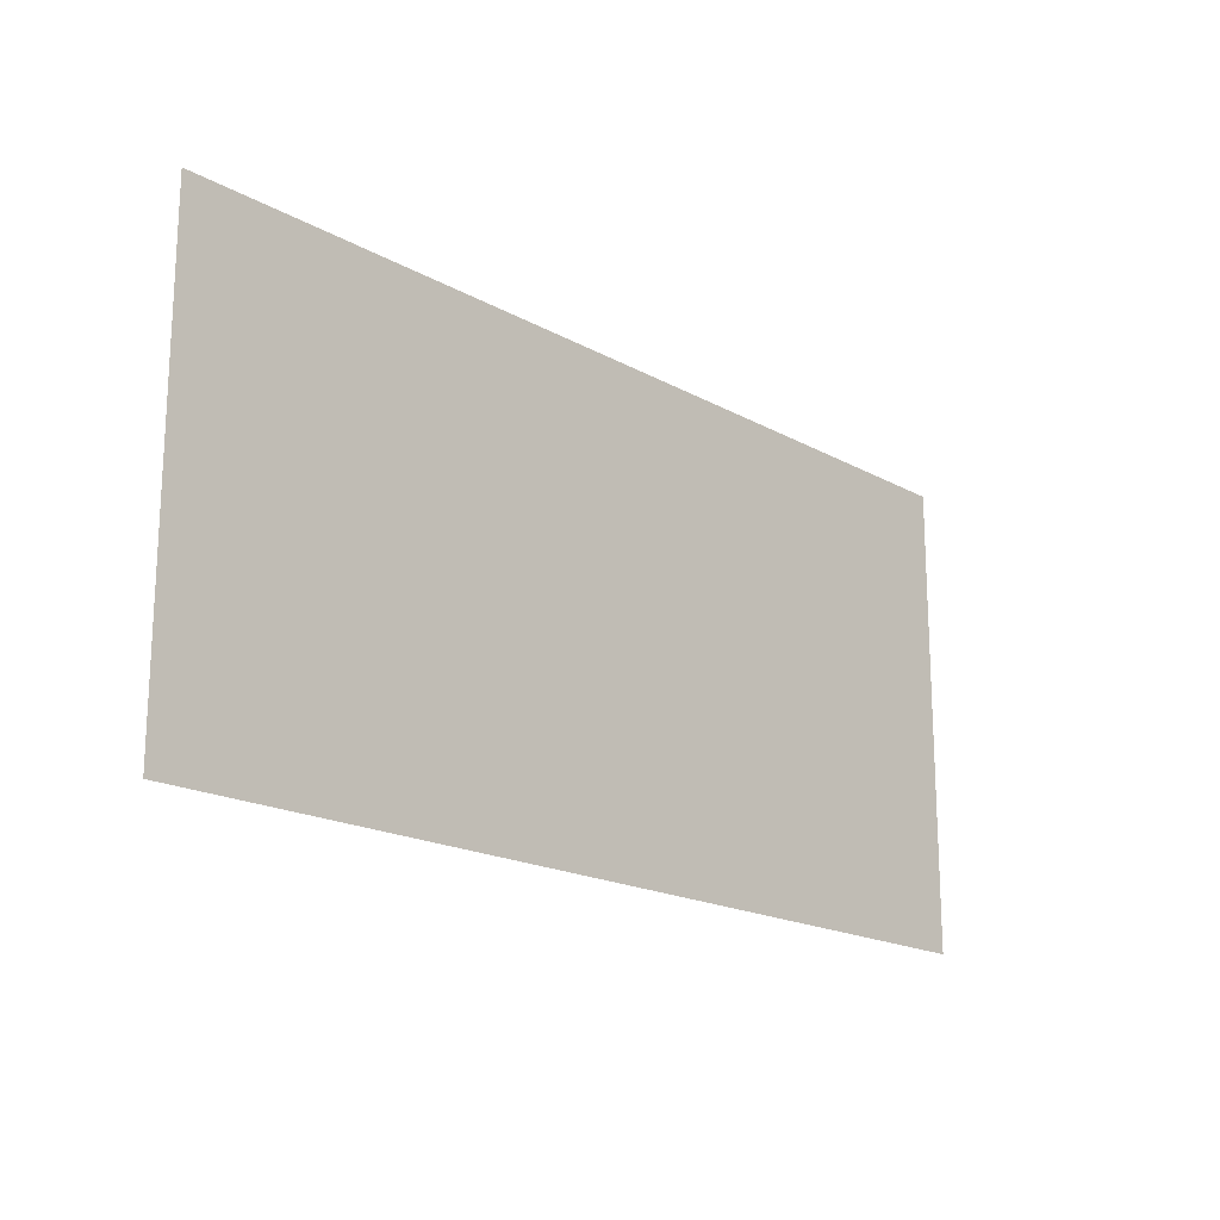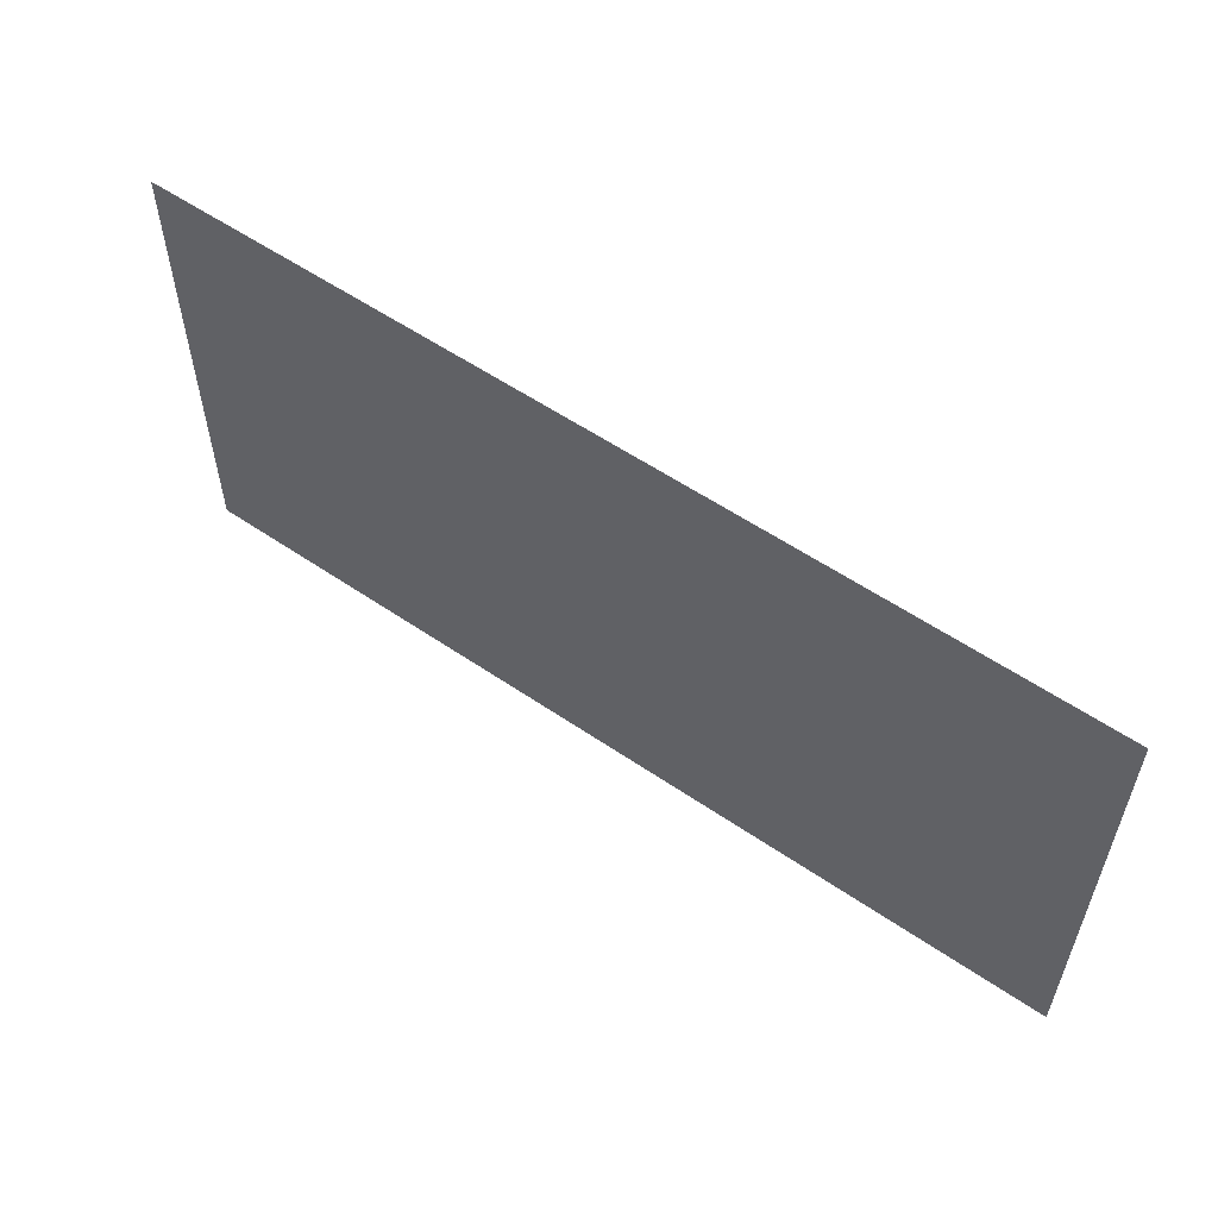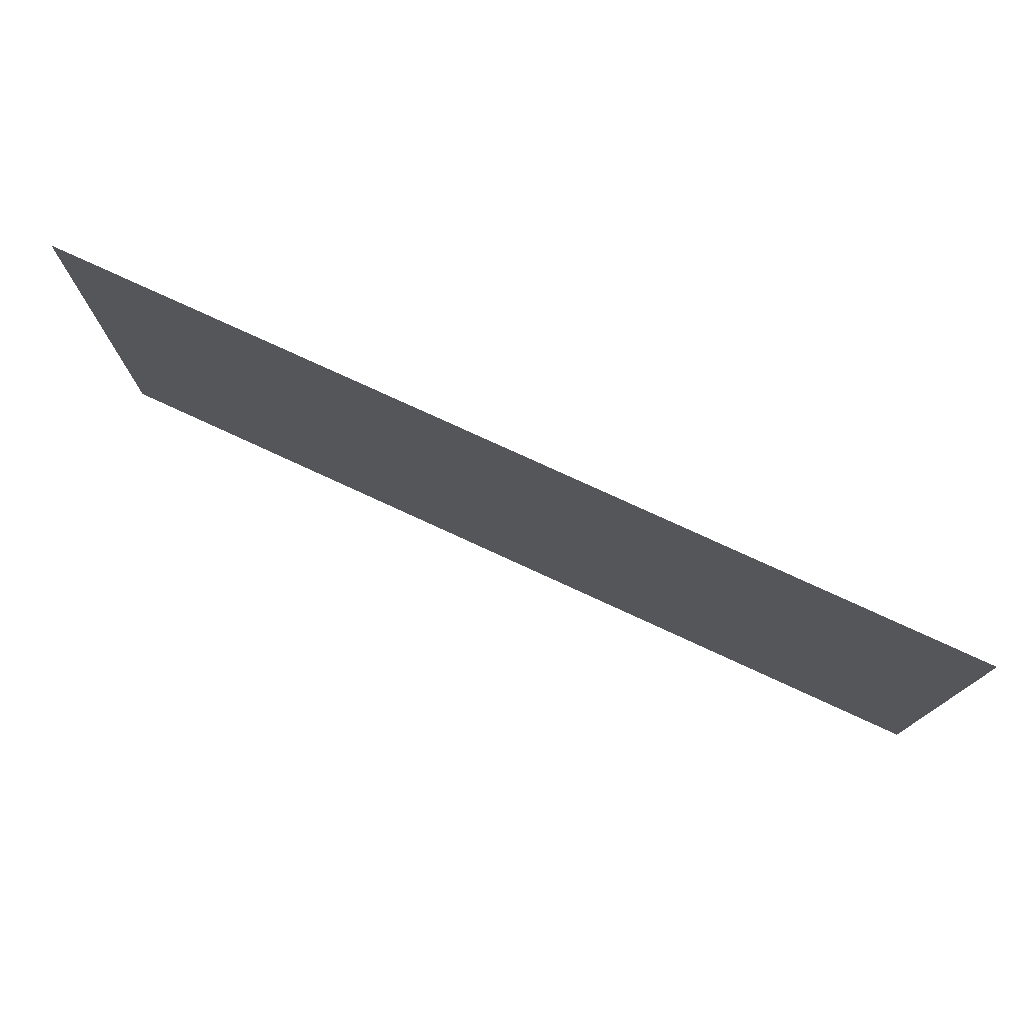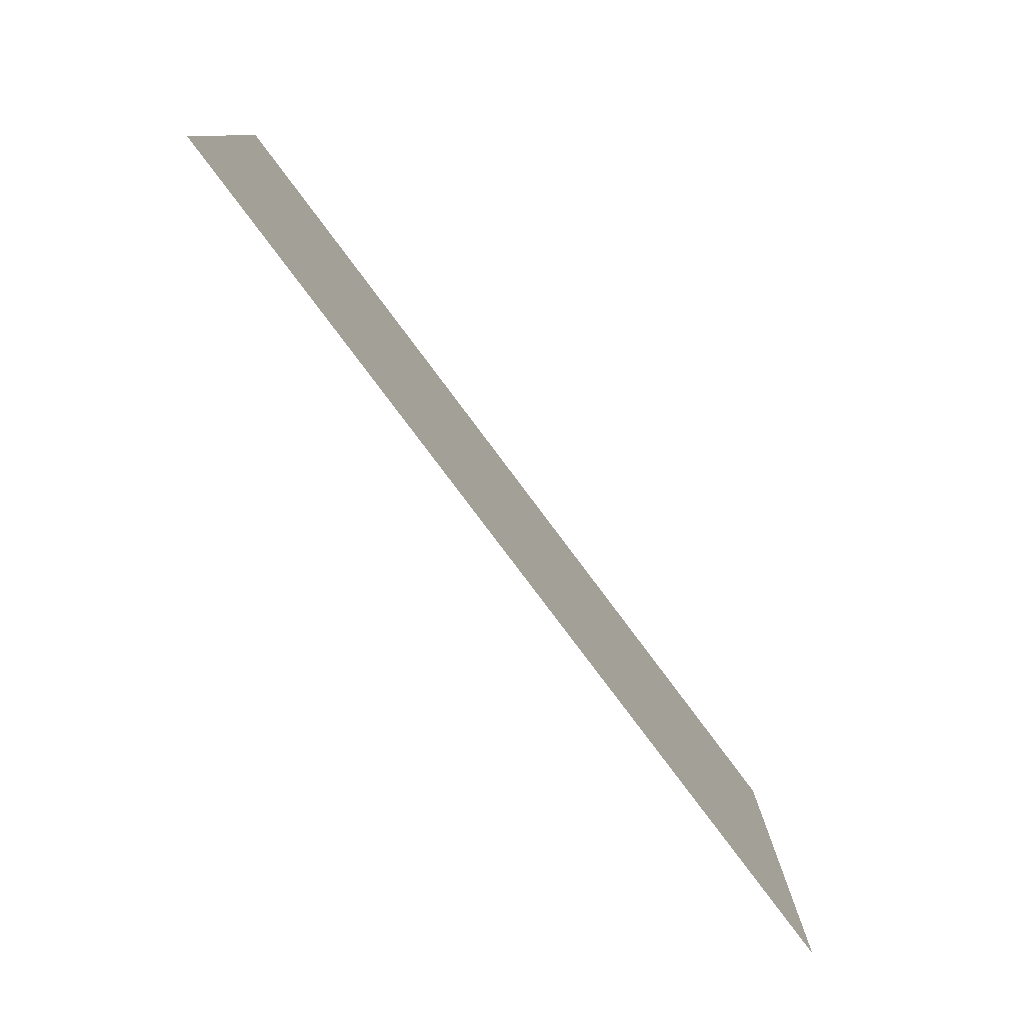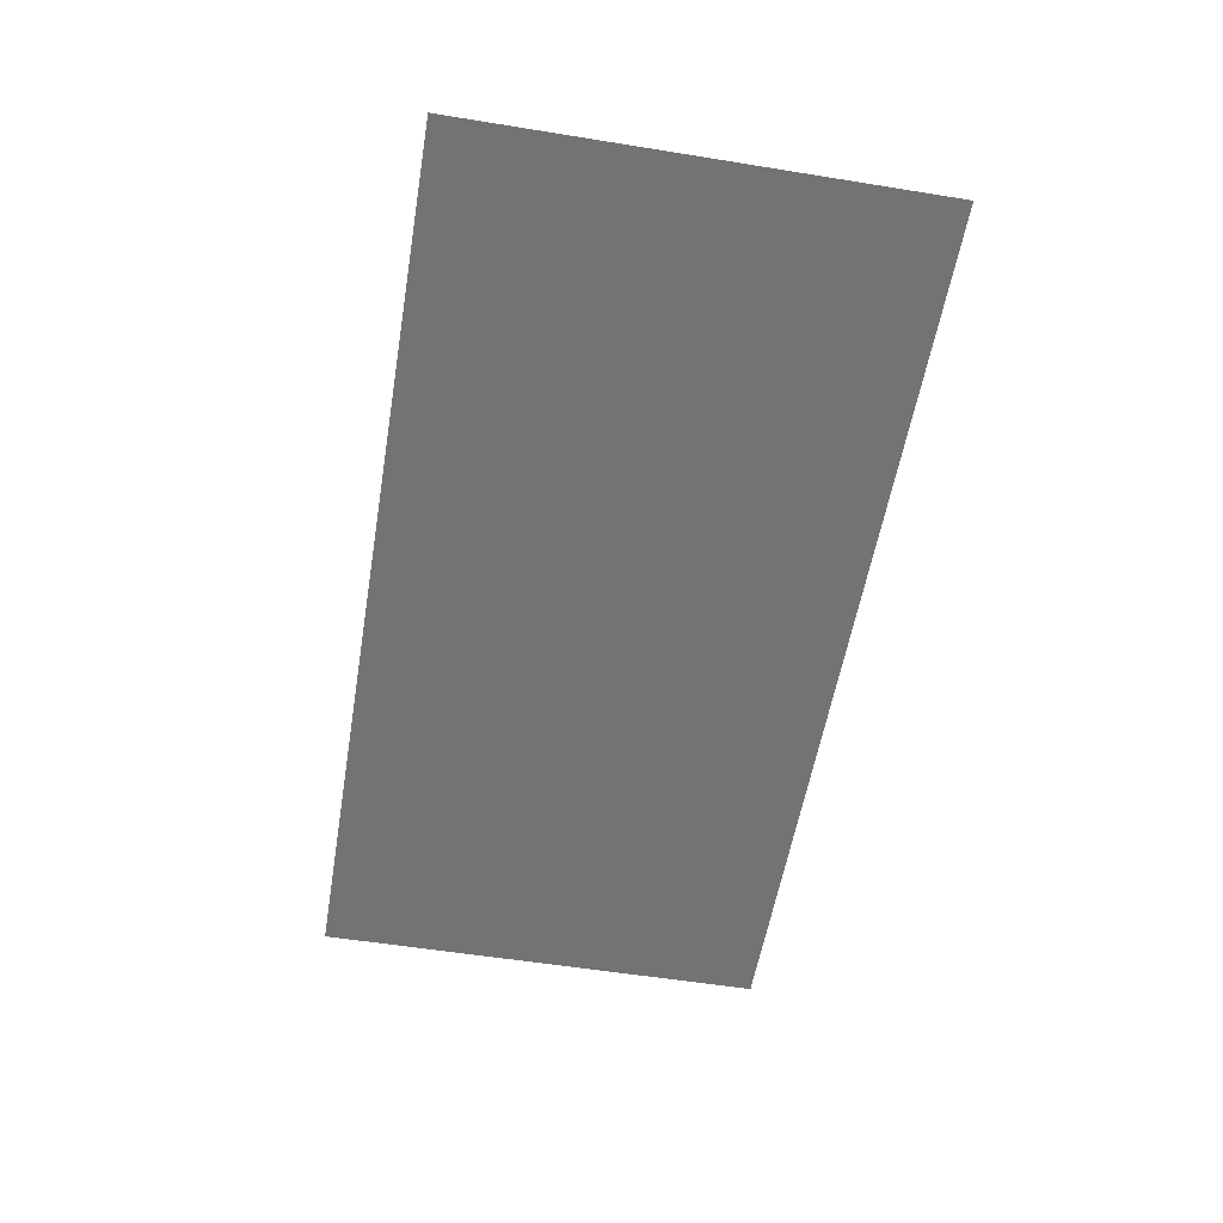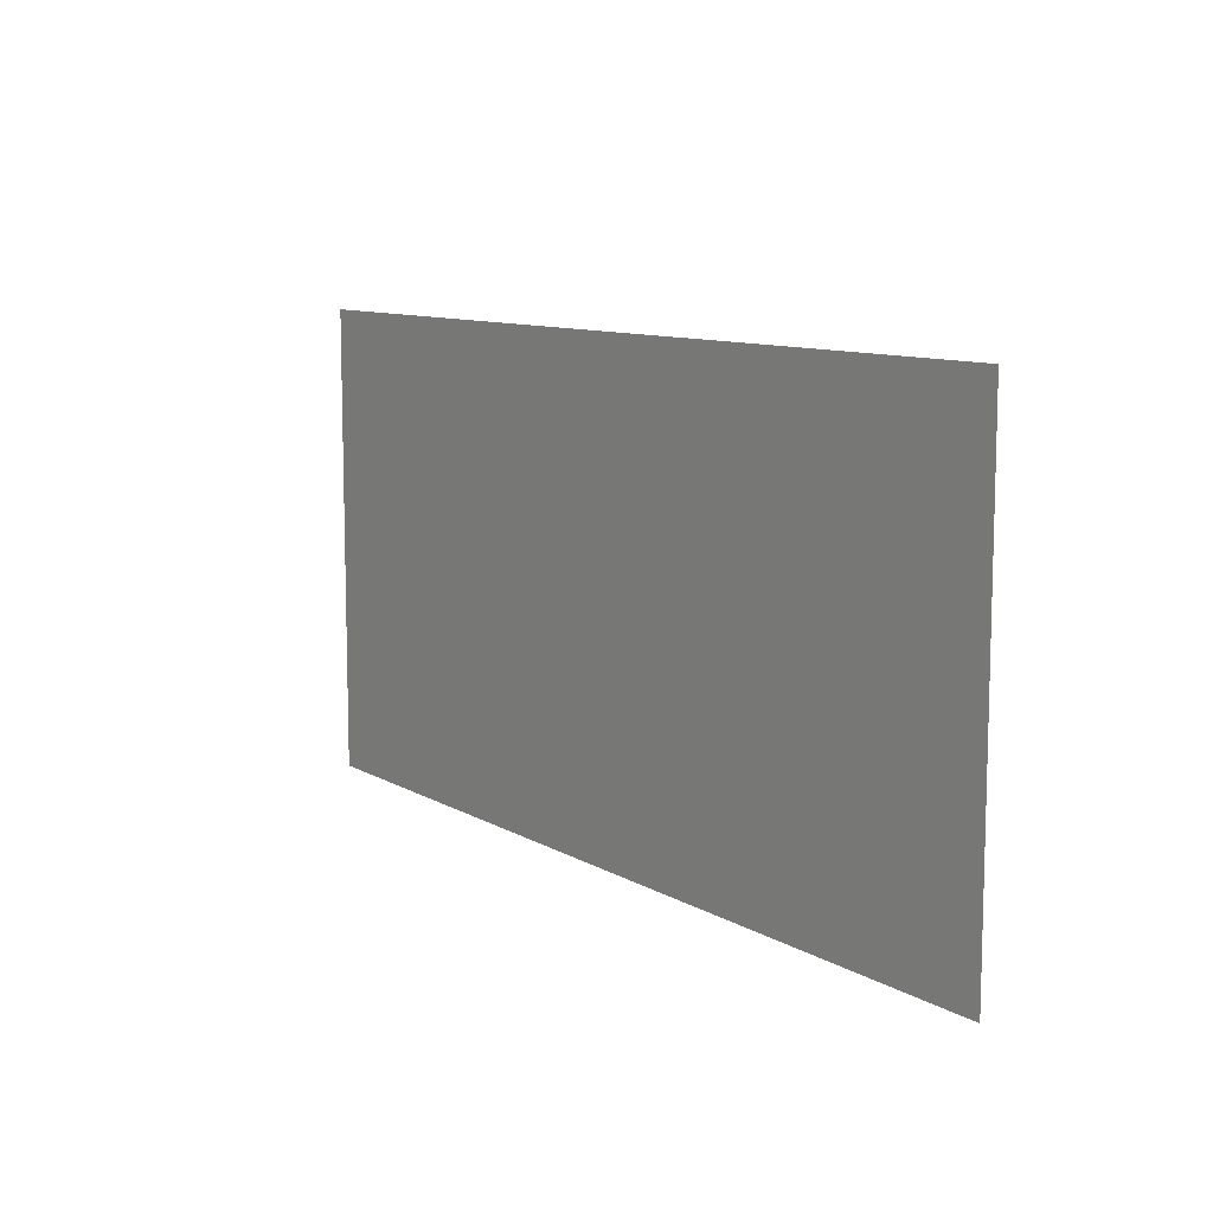
<metadata>
{"format":"obj","ext":"obj","renderer":"f3d","projection":"perspective","resolution":1024,"background":"white","views":[{"elev":-18.2,"azim":132.9,"up":"+Y"},{"elev":56.7,"azim":-144.5,"up":"+Y"},{"elev":76.4,"azim":-155.2,"up":"+Y"},{"elev":-79.2,"azim":-53.2,"up":"+Y"},{"elev":-56.0,"azim":-99.6,"up":"+Z"},{"elev":9.9,"azim":-124.6,"up":"+Y"}]}
</metadata>
<code>
v -7 -53 0
v -8 -53 0
v -8 -52 0
v -7 -52 0
v -8 -53 0
v -9 -53 0
v -9 -52 0
v -8 -52 0
g TreeTile_mesh_0002
f 1 2 3 4
f 5 6 7 8

</code>
